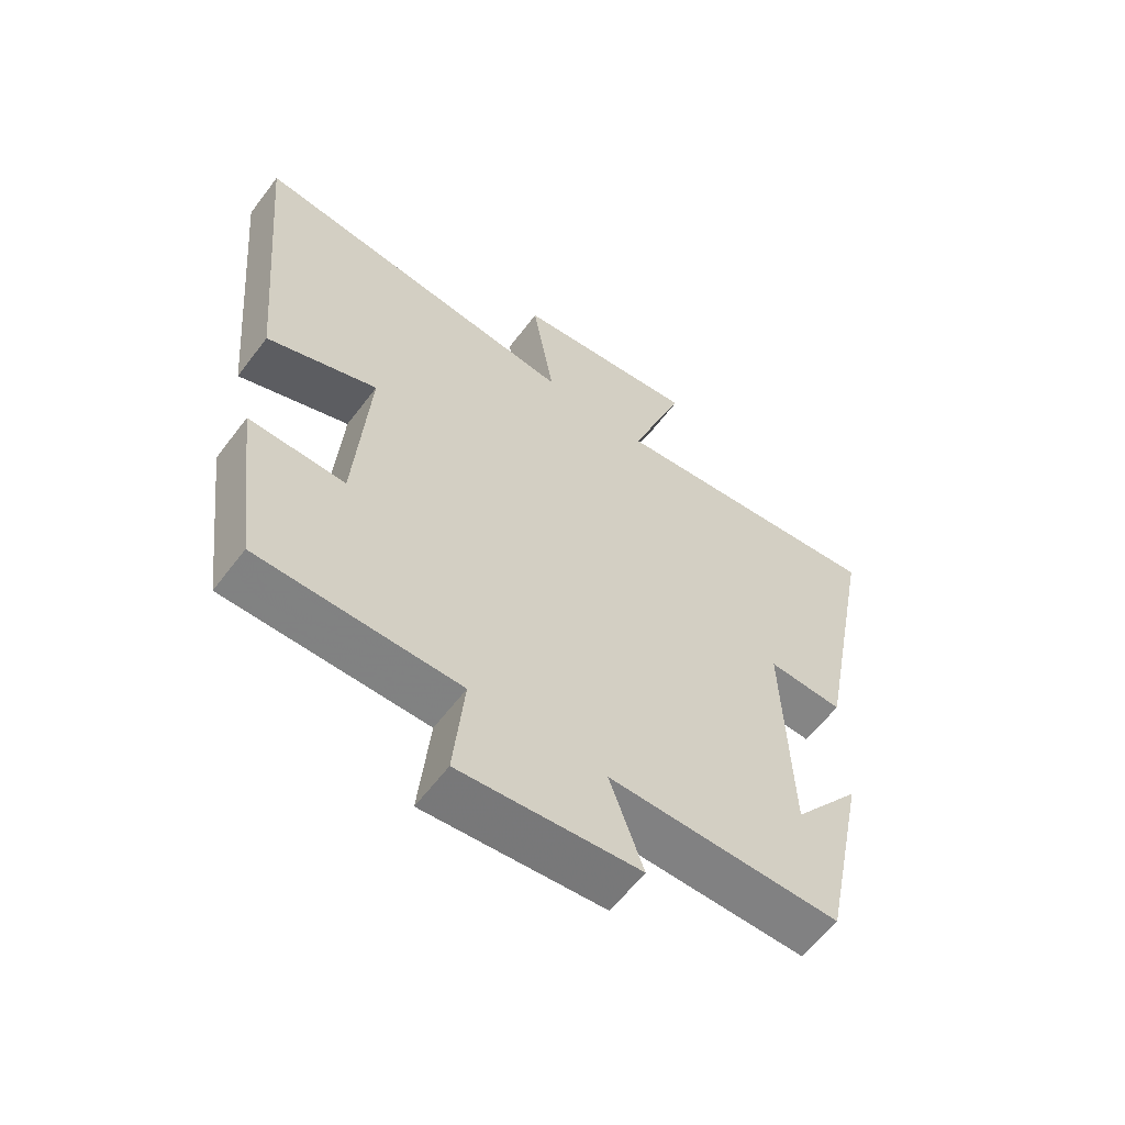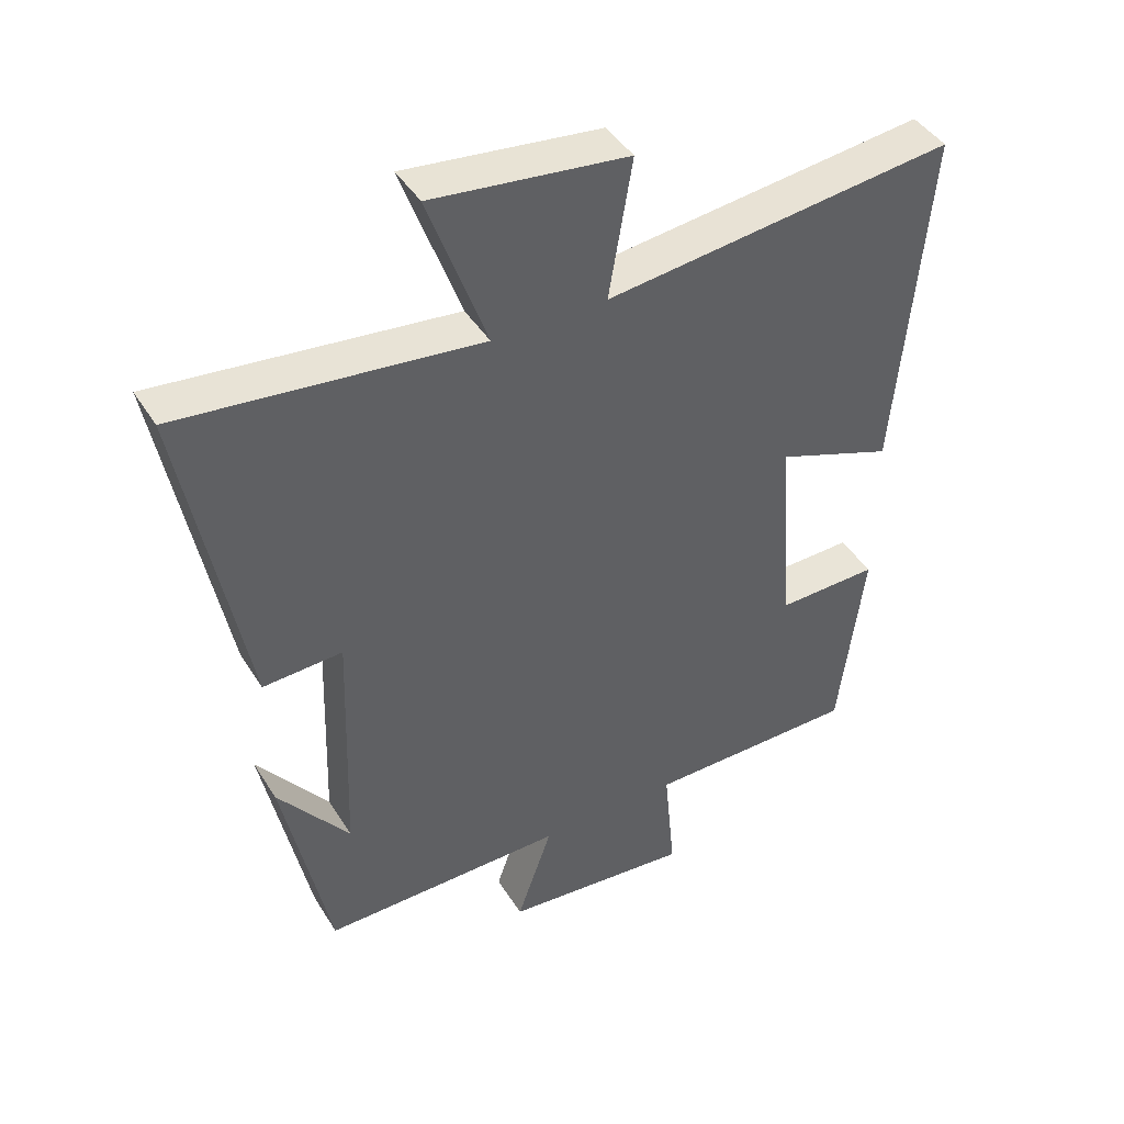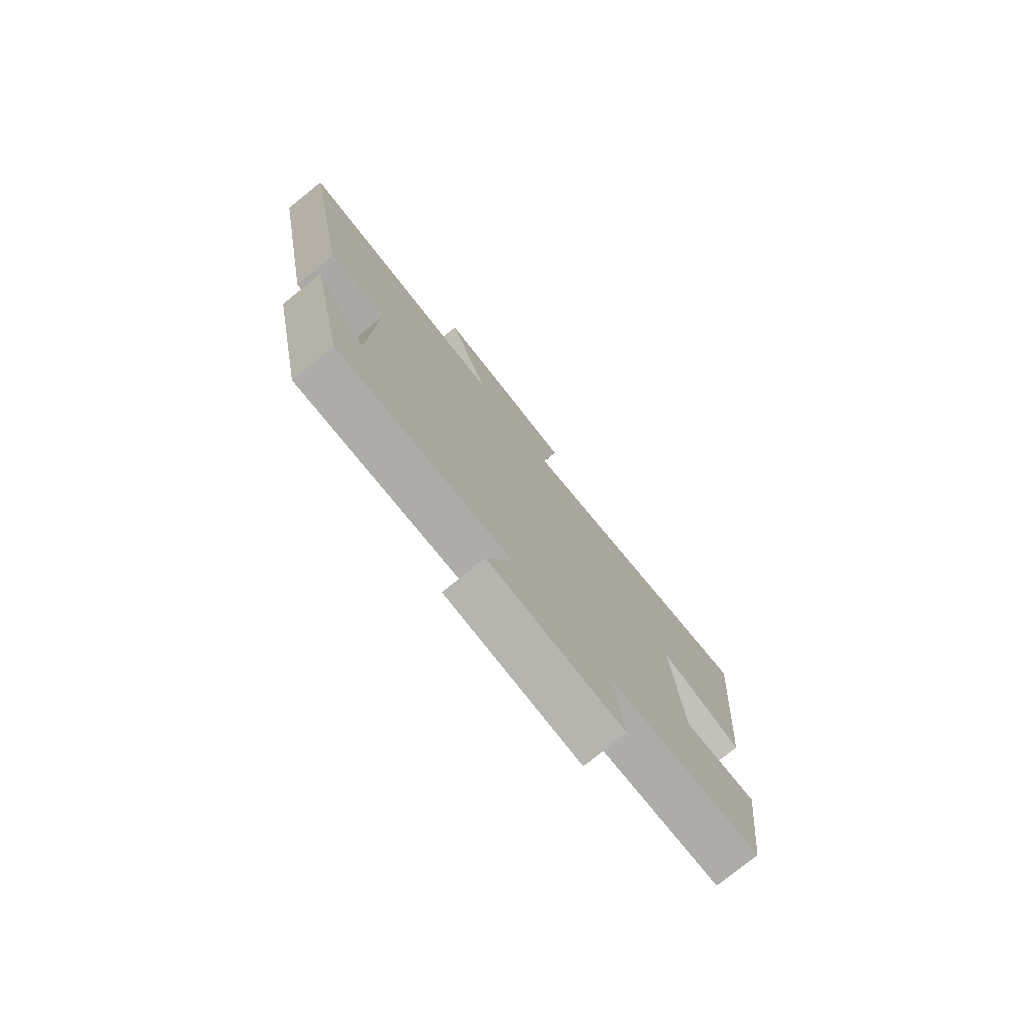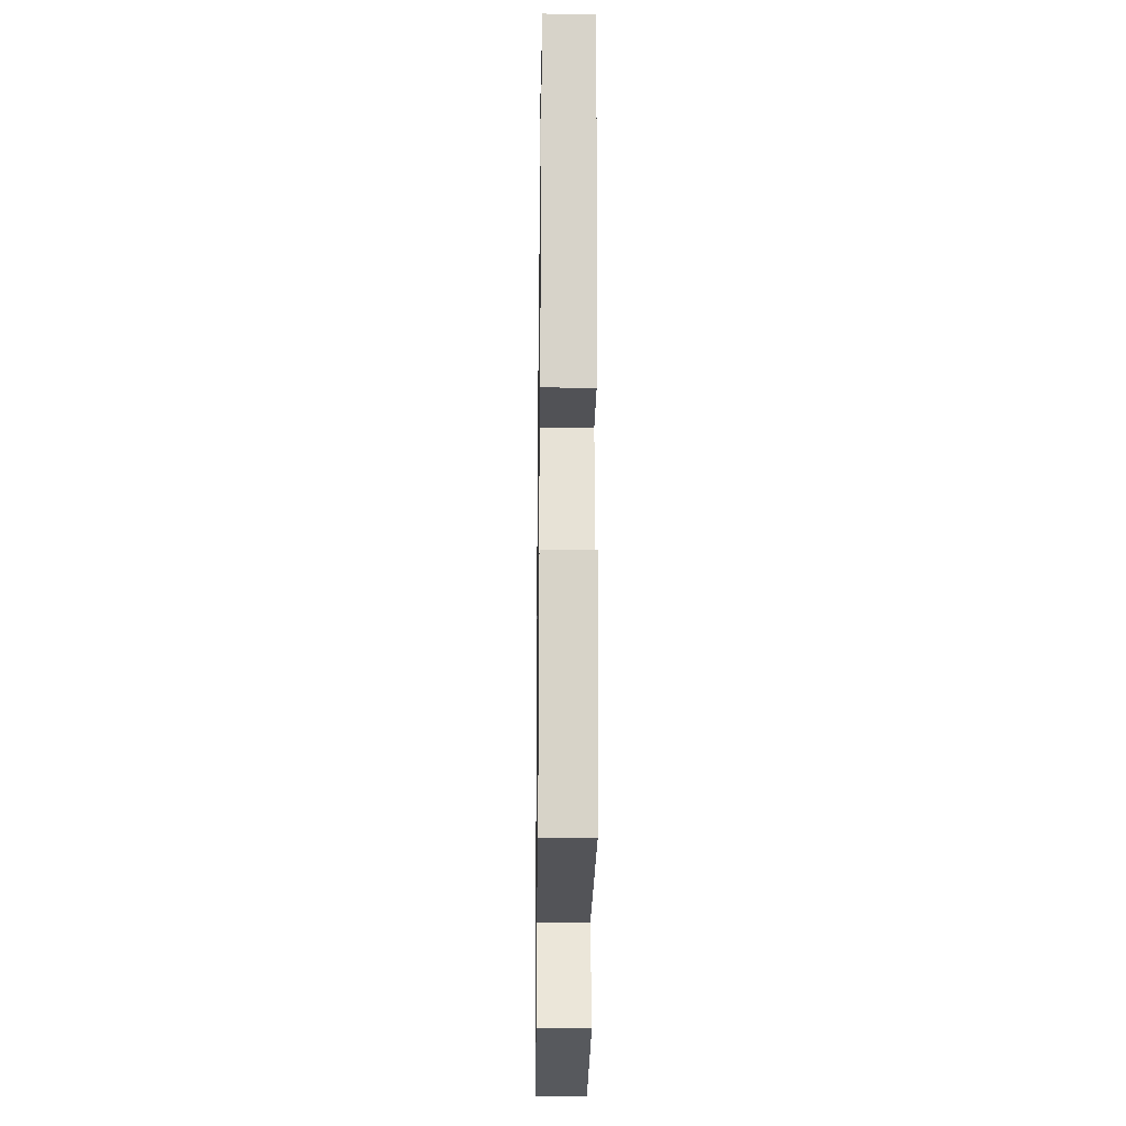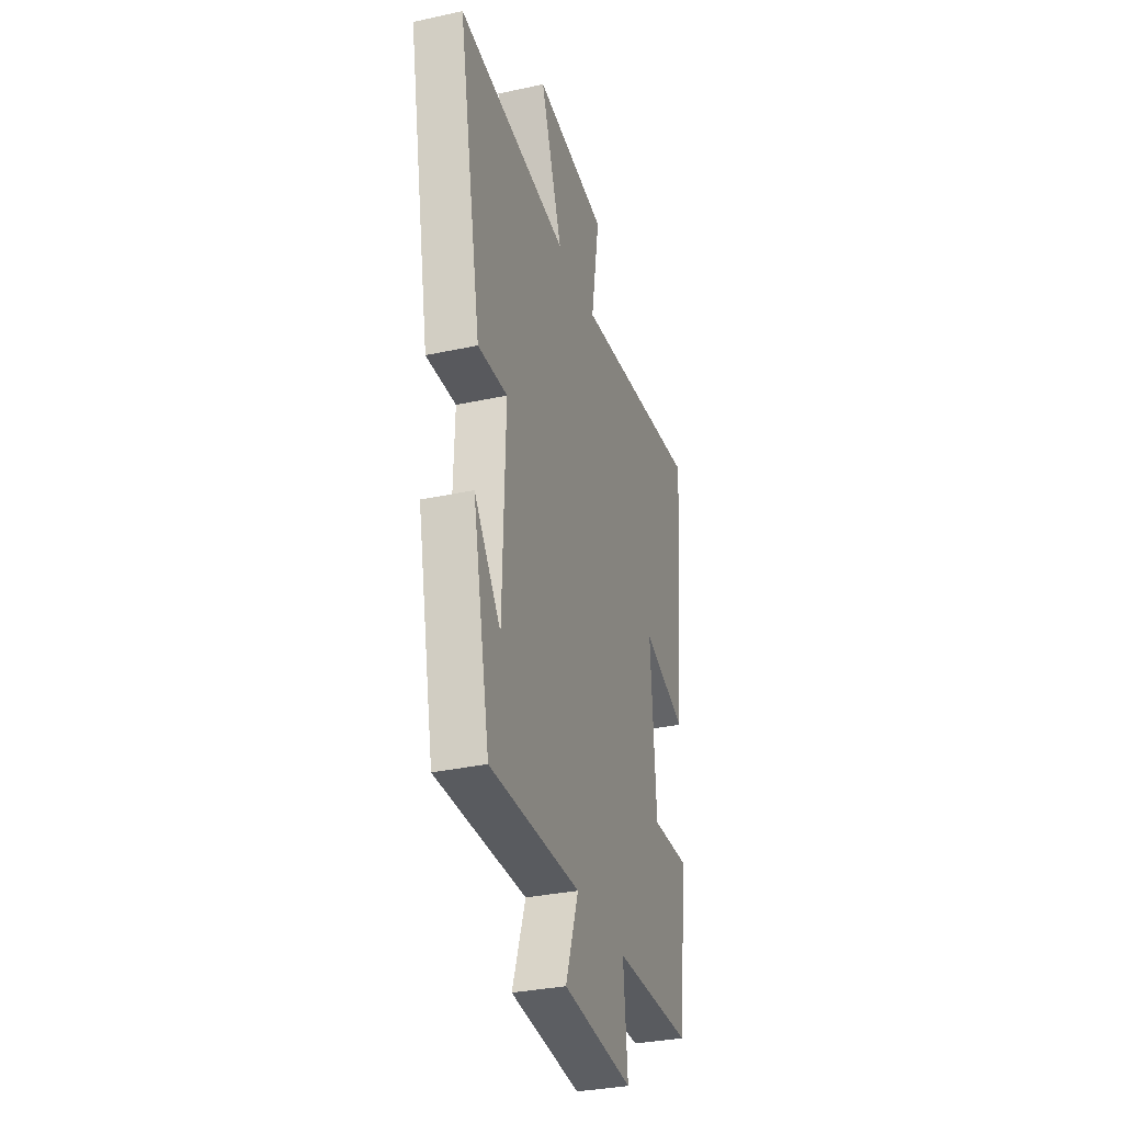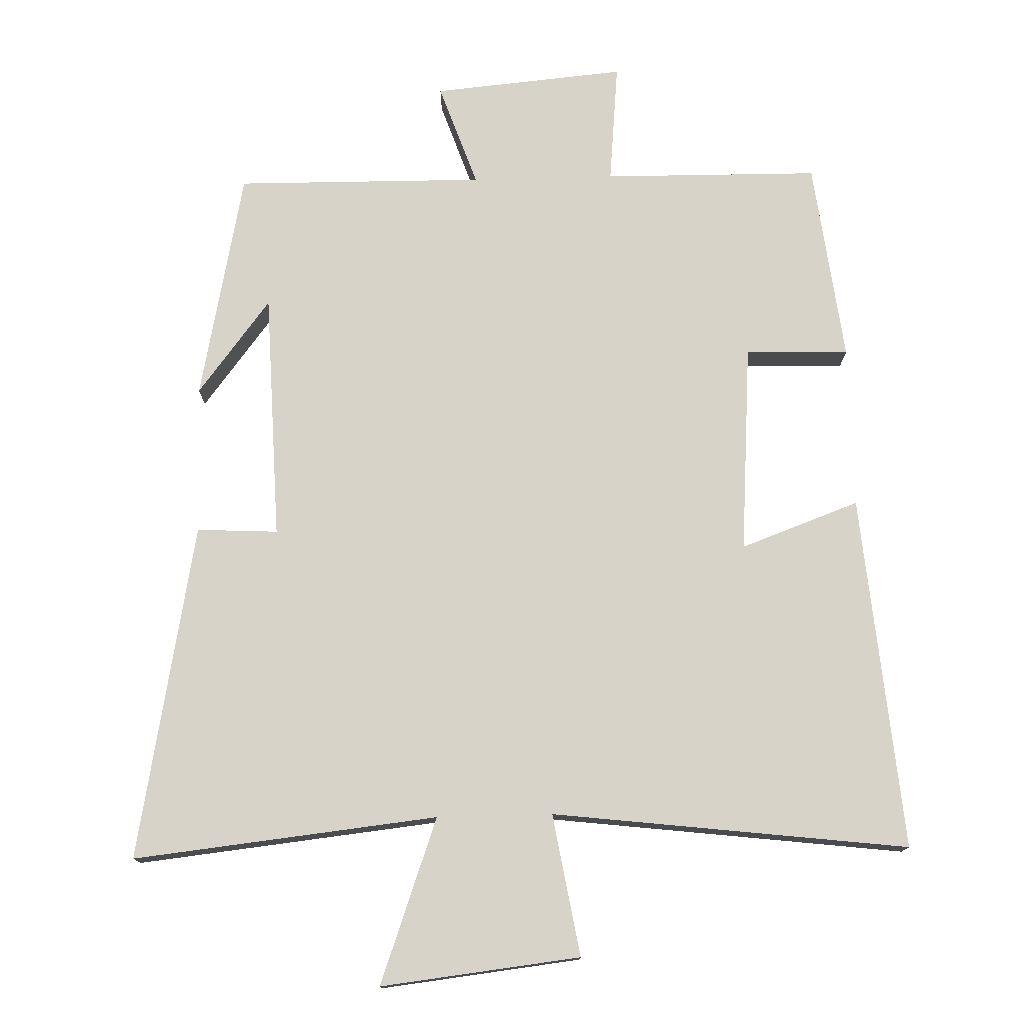
<metadata>
{"format":"obj","ext":"obj","renderer":"f3d","projection":"perspective","resolution":1024,"background":"white","views":[{"elev":-60.3,"azim":143.1,"up":"+Z"},{"elev":43.4,"azim":-29.7,"up":"+Z"},{"elev":-77.2,"azim":-51.1,"up":"+Z"},{"elev":-24.1,"azim":-90.8,"up":"+Z"},{"elev":-32.6,"azim":-73.1,"up":"+Z"},{"elev":76.2,"azim":-1.5,"up":"+Y"}]}
</metadata>
<code>
v -0.431 0.07 -0.503
v -0.5 0.07 -0.164
v -0.393 0.07 -0.304
v -0.381 0.07 0.062
v -0.5 0.07 0.056
v -0.592 0.07 0.549
v -0.146 0.07 0.5
v -0.233 0.07 0.742
v 0.059 0.07 0.708
v 0.024 0.07 0.5
v 0.546 0.07 0.562
v 0.5 0.07 0.04
v 0.326 0.07 0.104
v 0.348 0.07 -0.204
v 0.5 0.07 -0.2
v 0.463 0.07 -0.497
v 0.146 0.07 -0.5
v 0.163 0.07 -0.678
v -0.119 0.07 -0.652
v -0.066 0.07 -0.5
v -0.431 0 -0.503
v -0.5 0 -0.164
v -0.393 0 -0.304
v -0.381 0 0.062
v -0.5 0 0.056
v -0.592 0 0.549
v -0.146 0 0.5
v -0.233 0 0.742
v 0.059 0 0.708
v 0.024 0 0.5
v 0.546 0 0.562
v 0.5 0 0.04
v 0.326 0 0.104
v 0.348 0 -0.204
v 0.5 0 -0.2
v 0.463 0 -0.497
v 0.146 0 -0.5
v 0.163 0 -0.678
v -0.119 0 -0.652
v -0.066 0 -0.5
f 17 18 19 20
f 16 17 20
f 15 16 20
f 14 15 20
f 13 14 20 1
f 10 11 12 13
f 10 13 1
f 7 8 9 10
f 7 10 1
f 4 5 6 7
f 3 4 7
f 3 7 1
f 1 2 3
f 40 39 38 37
f 40 37 36
f 40 36 35
f 40 35 34
f 21 40 34 33
f 33 32 31 30
f 21 33 30
f 30 29 28 27
f 21 30 27
f 27 26 25 24
f 27 24 23
f 21 27 23
f 23 22 21
f 1 21 22 2
f 2 22 23 3
f 3 23 24 4
f 4 24 25 5
f 5 25 26 6
f 6 26 27 7
f 7 27 28 8
f 8 28 29 9
f 9 29 30 10
f 10 30 31 11
f 11 31 32 12
f 12 32 33 13
f 13 33 34 14
f 14 34 35 15
f 15 35 36 16
f 16 36 37 17
f 17 37 38 18
f 18 38 39 19
f 19 39 40 20
f 20 40 21 1

</code>
